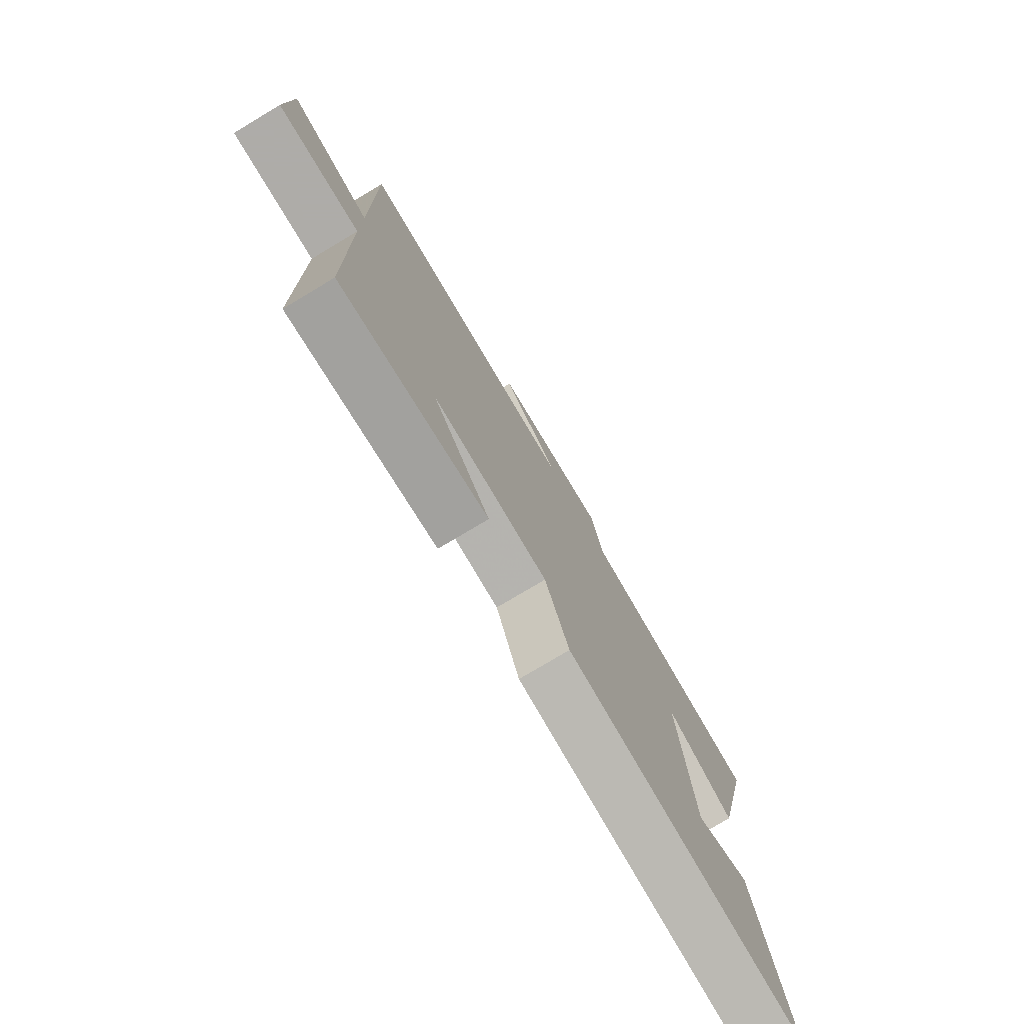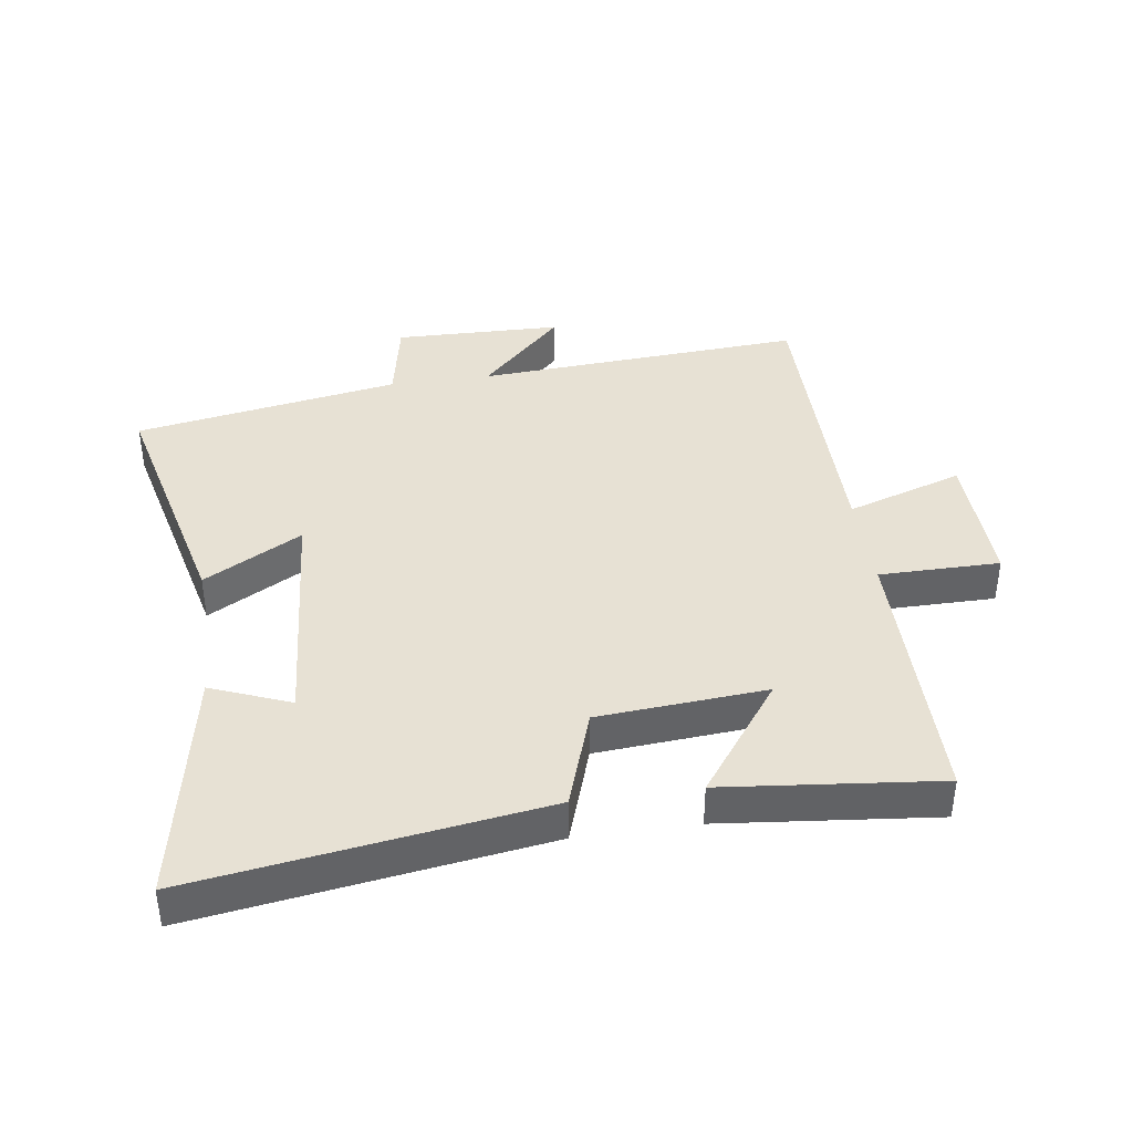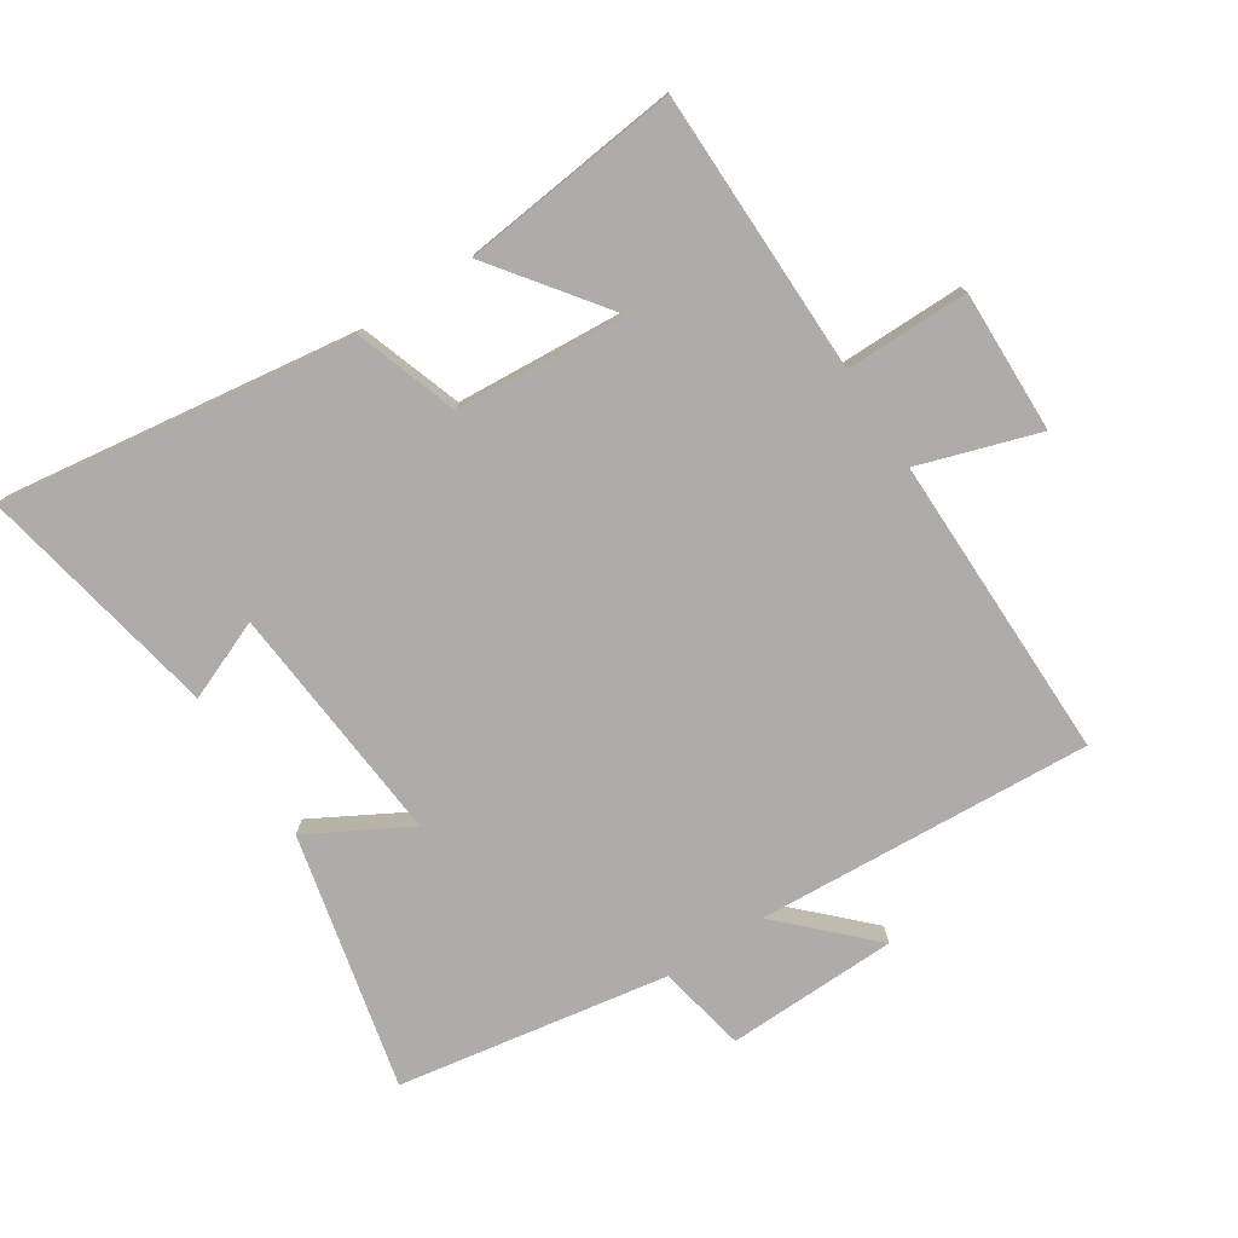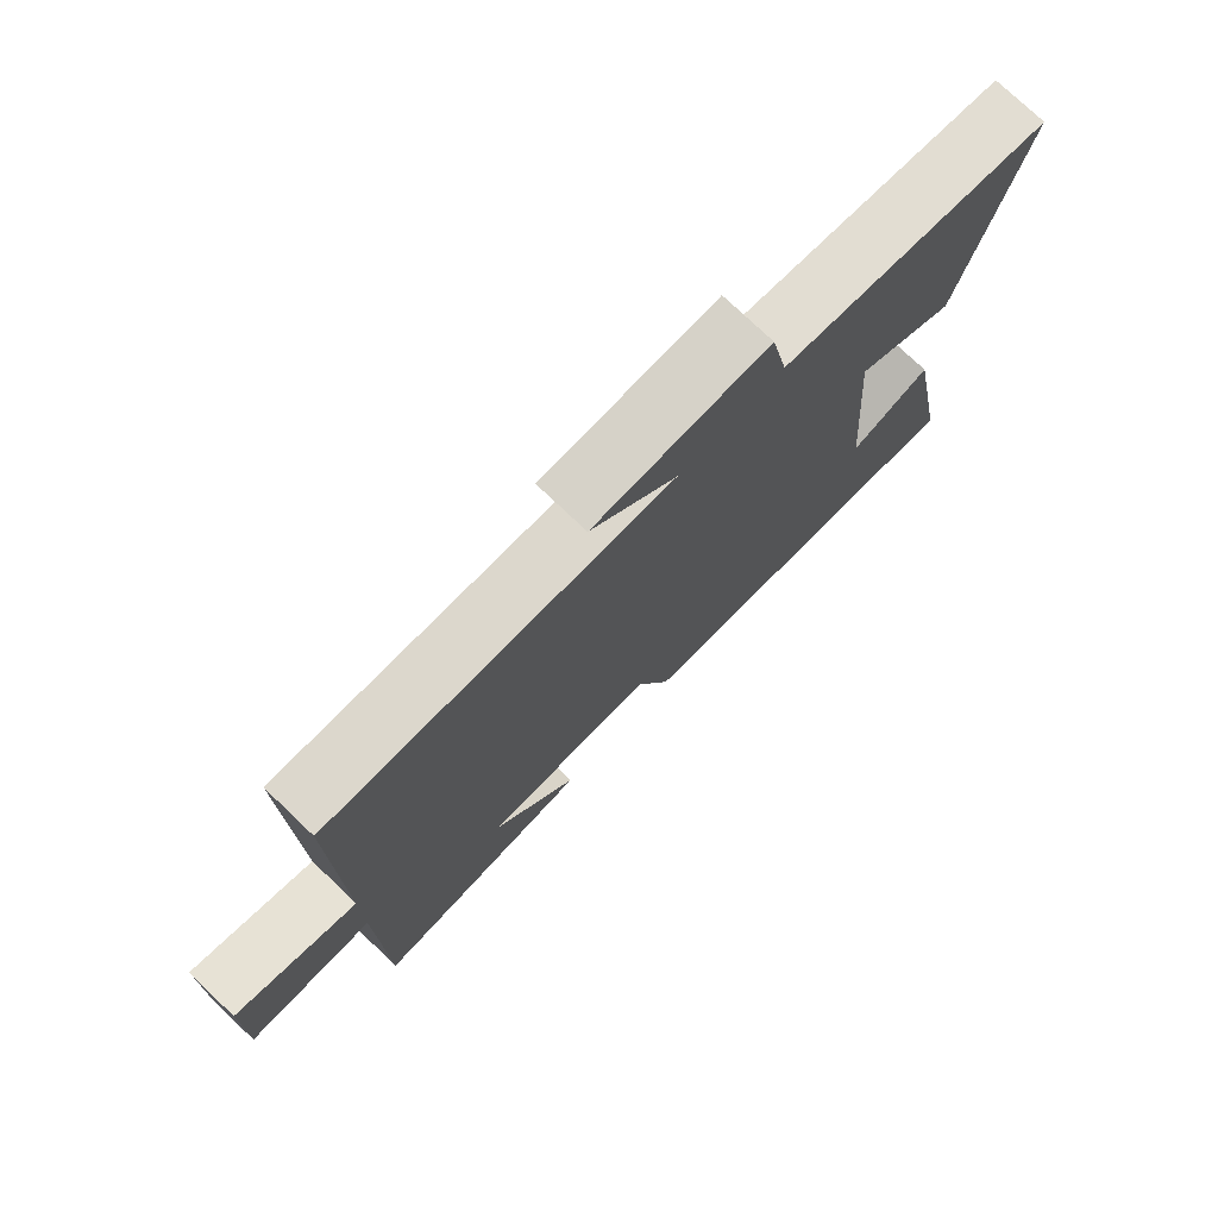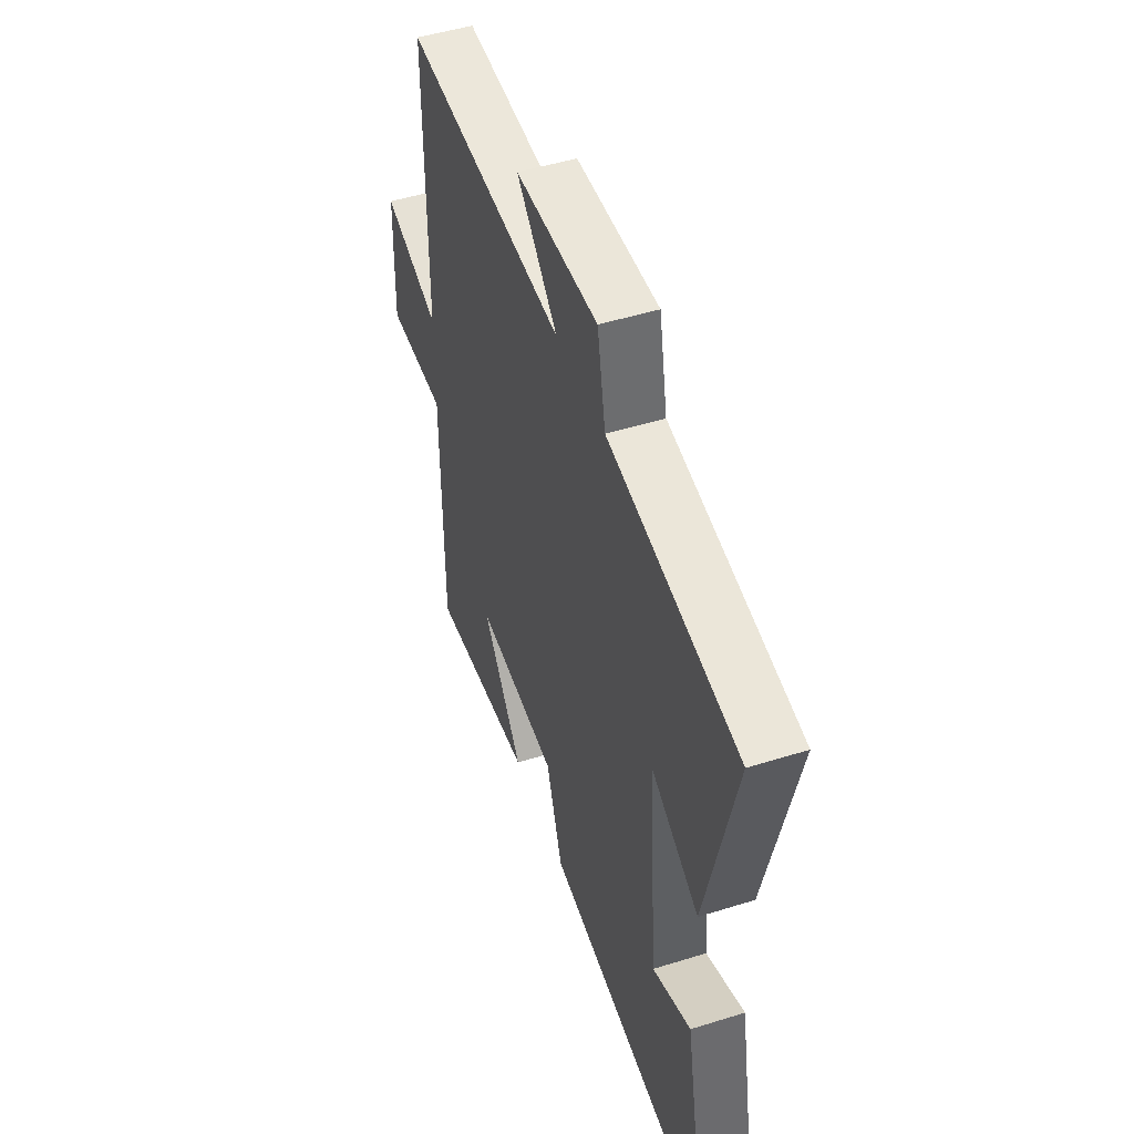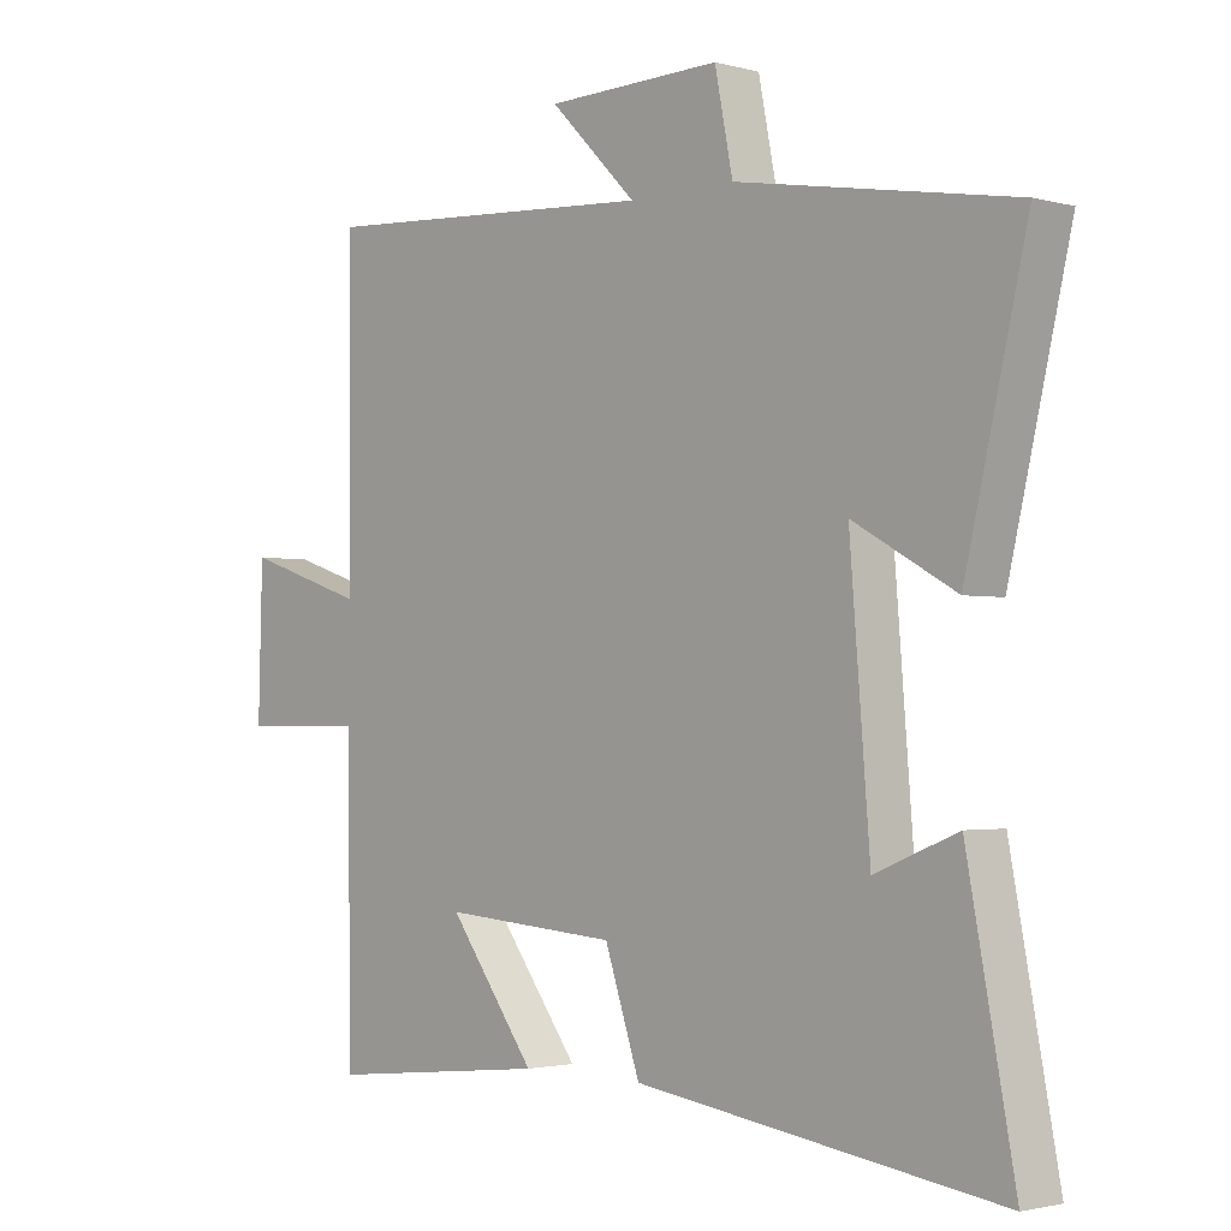
<metadata>
{"format":"obj","ext":"obj","renderer":"f3d","projection":"perspective","resolution":1024,"background":"white","views":[{"elev":-77.0,"azim":-59.1,"up":"+Z"},{"elev":39.6,"azim":171.7,"up":"+Y"},{"elev":-76.6,"azim":-146.8,"up":"+Y"},{"elev":76.1,"azim":-46.4,"up":"+Z"},{"elev":48.7,"azim":70.8,"up":"+Z"},{"elev":-2.1,"azim":46.6,"up":"+Z"}]}
</metadata>
<code>
v 0.593 0.07 0.428
v 0.5 0.07 0.034
v 0.346 0.07 0.12
v 0.376 0.07 -0.254
v 0.5 0.07 -0.204
v 0.571 0.07 -0.579
v 0.026 0.07 -0.5
v -0.027 0.07 -0.343
v -0.291 0.07 -0.323
v -0.16 0.07 -0.5
v -0.497 0.07 -0.536
v -0.5 0.07 -0.099
v -0.69 0.07 -0.099
v -0.684 0.07 0.121
v -0.5 0.07 0.061
v -0.502 0.07 0.533
v 0.016 0.07 0.5
v -0.115 0.07 0.631
v 0.149 0.07 0.637
v 0.176 0.07 0.5
v 0.593 0 0.428
v 0.5 0 0.034
v 0.346 0 0.12
v 0.376 0 -0.254
v 0.5 0 -0.204
v 0.571 0 -0.579
v 0.026 0 -0.5
v -0.027 0 -0.343
v -0.291 0 -0.323
v -0.16 0 -0.5
v -0.497 0 -0.536
v -0.5 0 -0.099
v -0.69 0 -0.099
v -0.684 0 0.121
v -0.5 0 0.061
v -0.502 0 0.533
v 0.016 0 0.5
v -0.115 0 0.631
v 0.149 0 0.637
v 0.176 0 0.5
f 17 18 19 20
f 17 20 1 2
f 15 16 17
f 12 13 14 15
f 9 10 11 12
f 8 9 12 15
f 6 7 8
f 4 5 6
f 4 6 8 15
f 17 2 3
f 3 4 15 17
f 40 39 38 37
f 22 21 40 37
f 37 36 35
f 35 34 33 32
f 32 31 30 29
f 35 32 29 28
f 28 27 26
f 26 25 24
f 35 28 26 24
f 23 22 37
f 37 35 24 23
f 1 21 22 2
f 2 22 23 3
f 3 23 24 4
f 4 24 25 5
f 5 25 26 6
f 6 26 27 7
f 7 27 28 8
f 8 28 29 9
f 9 29 30 10
f 10 30 31 11
f 11 31 32 12
f 12 32 33 13
f 13 33 34 14
f 14 34 35 15
f 15 35 36 16
f 16 36 37 17
f 17 37 38 18
f 18 38 39 19
f 19 39 40 20
f 20 40 21 1

</code>
